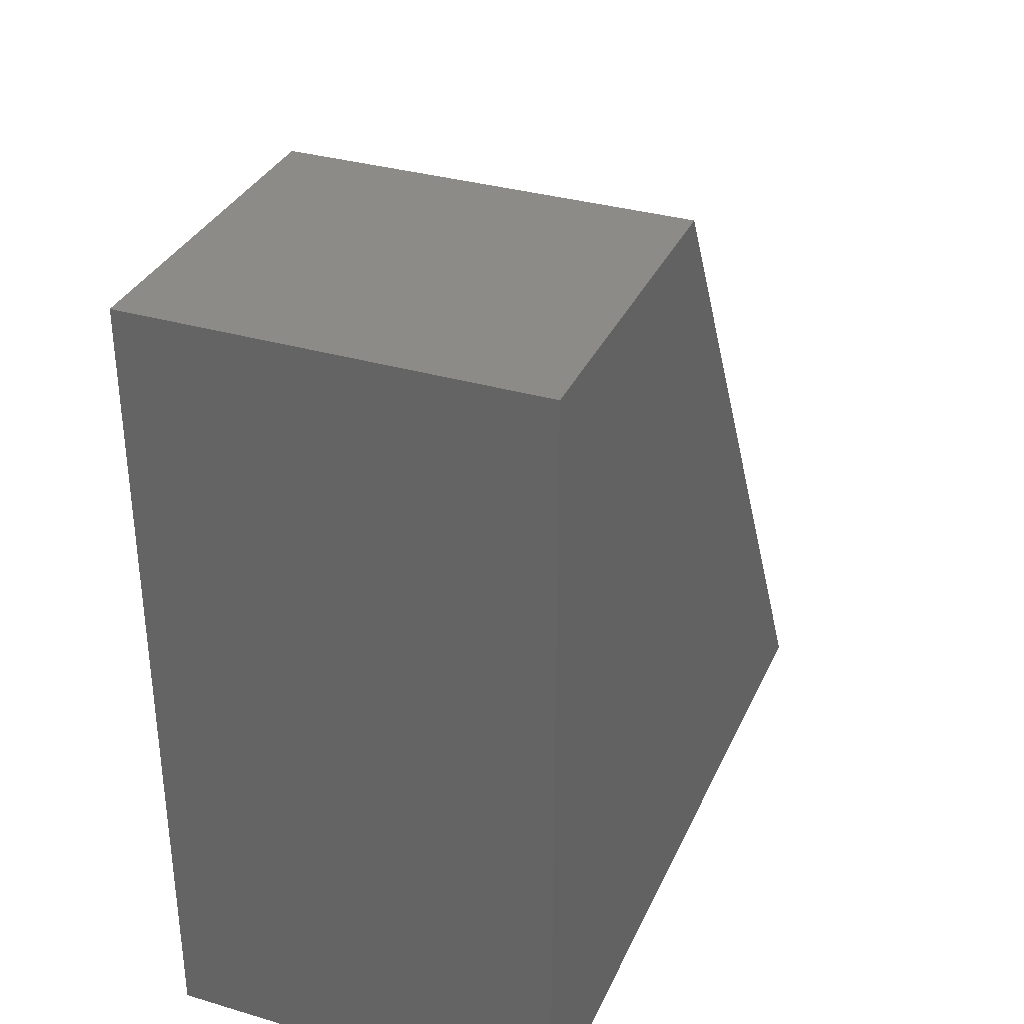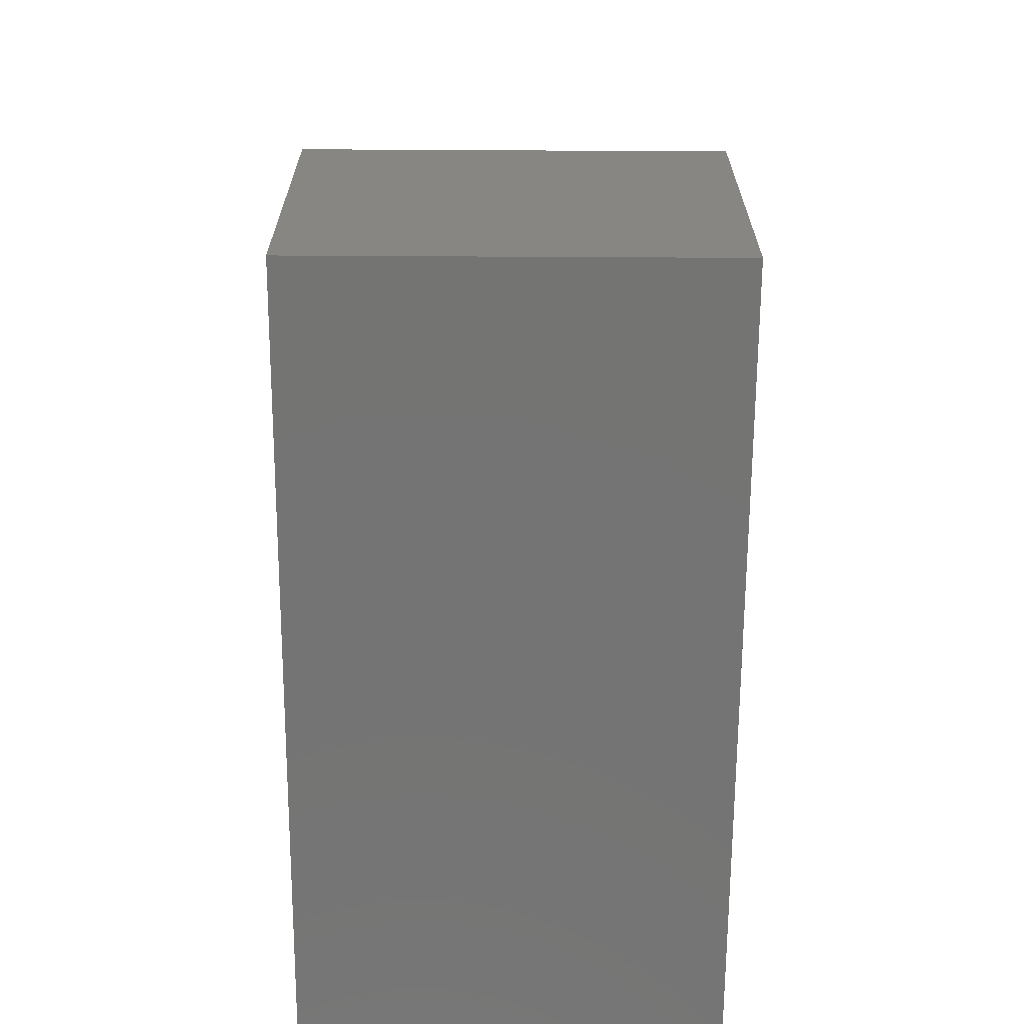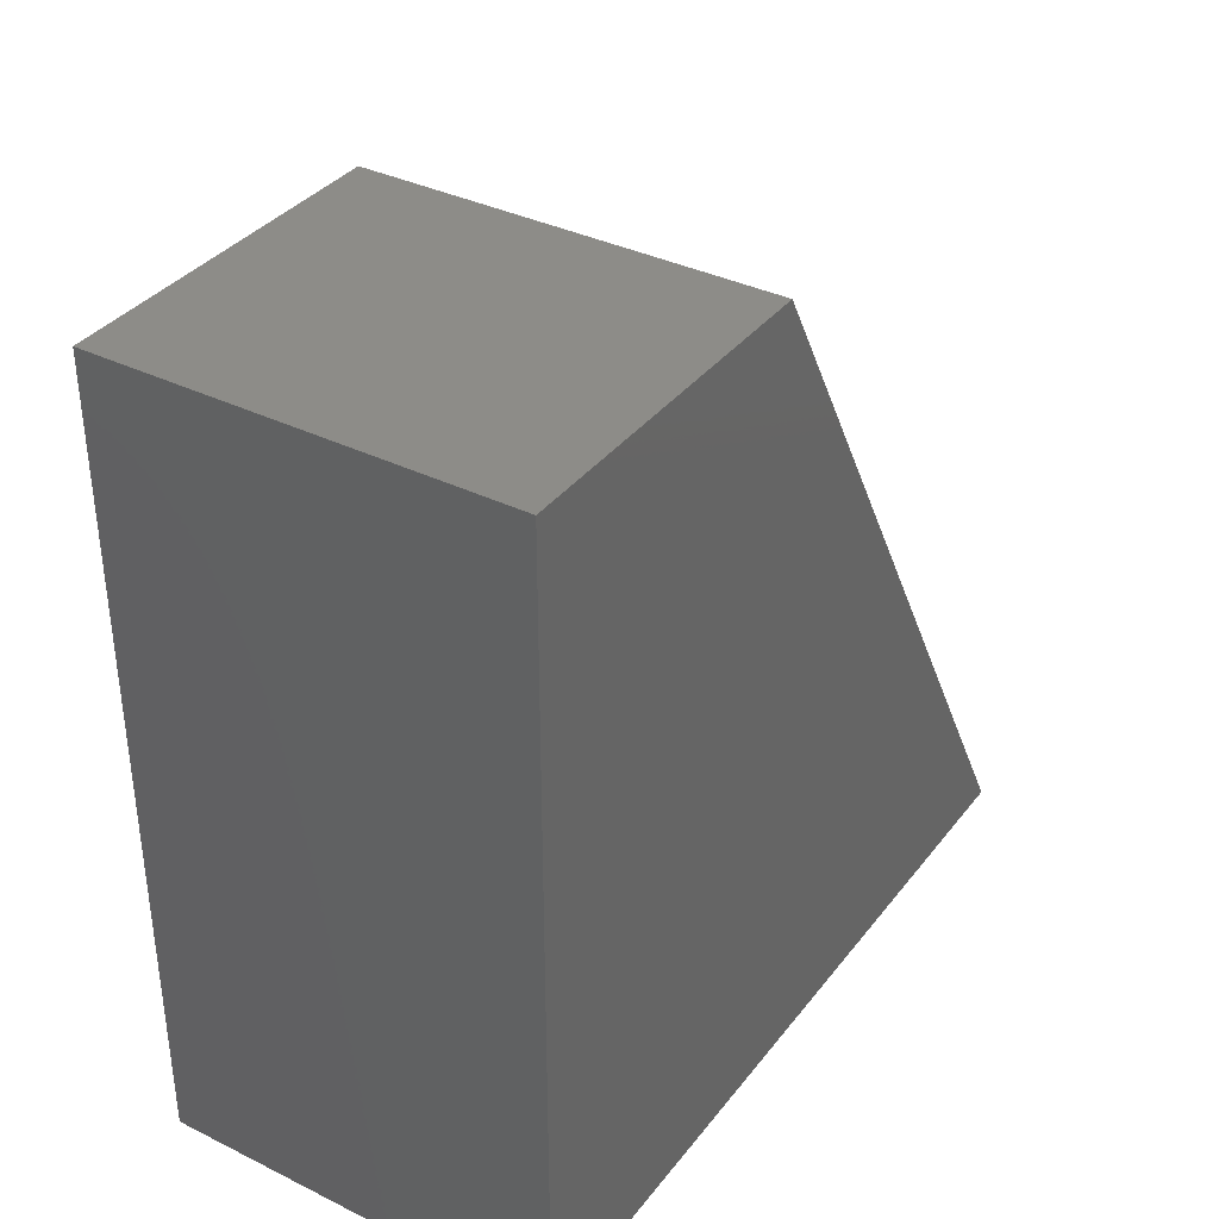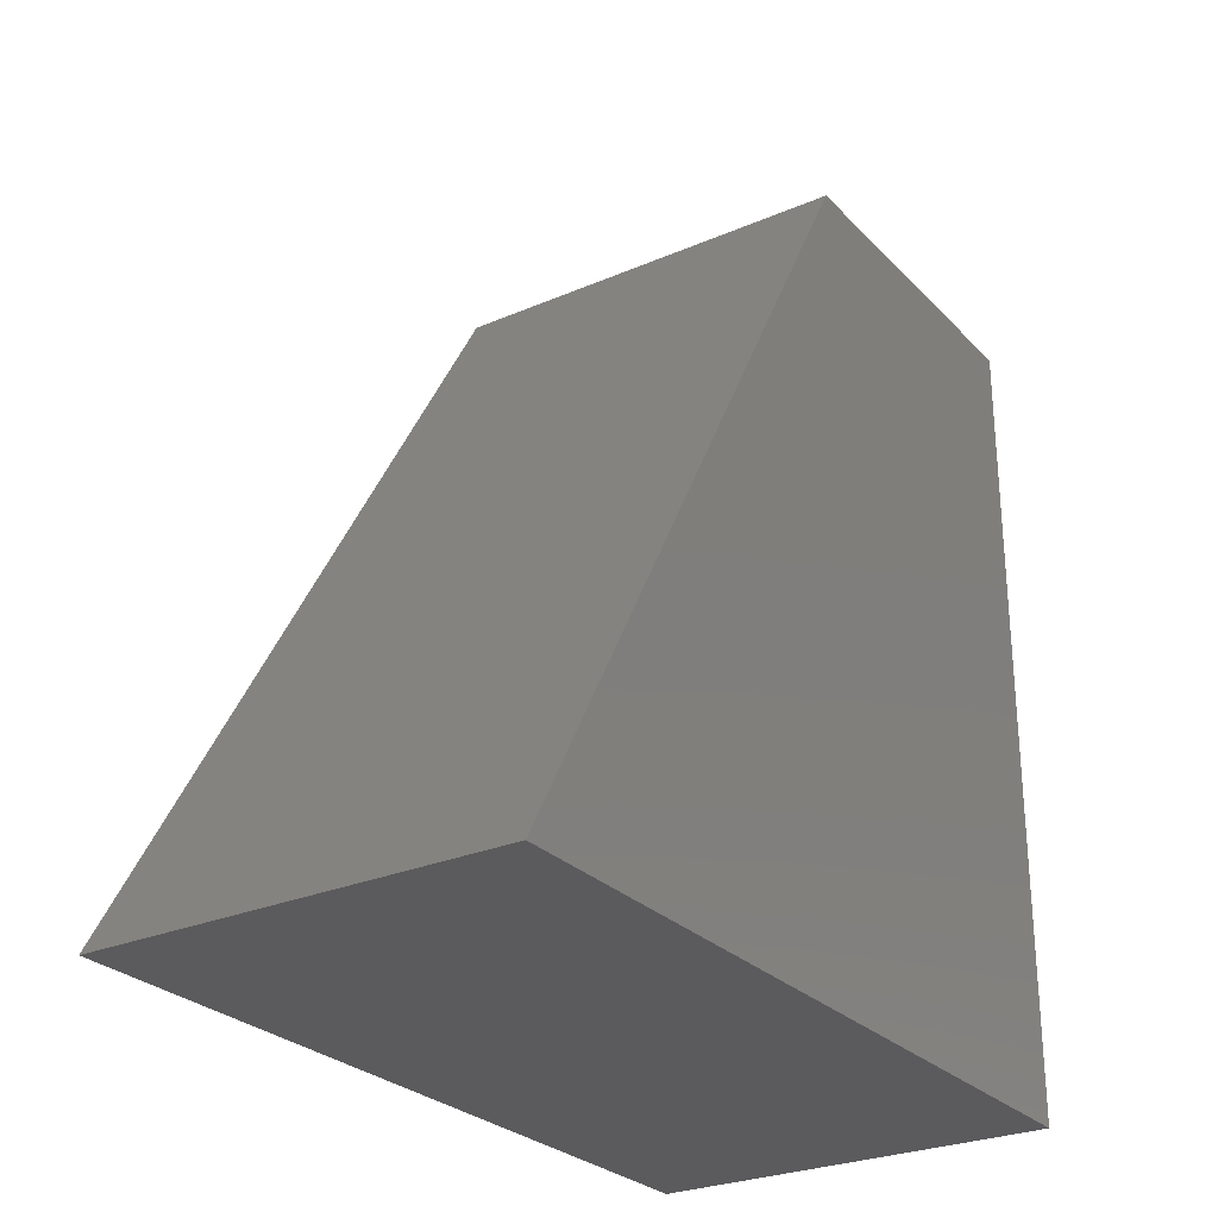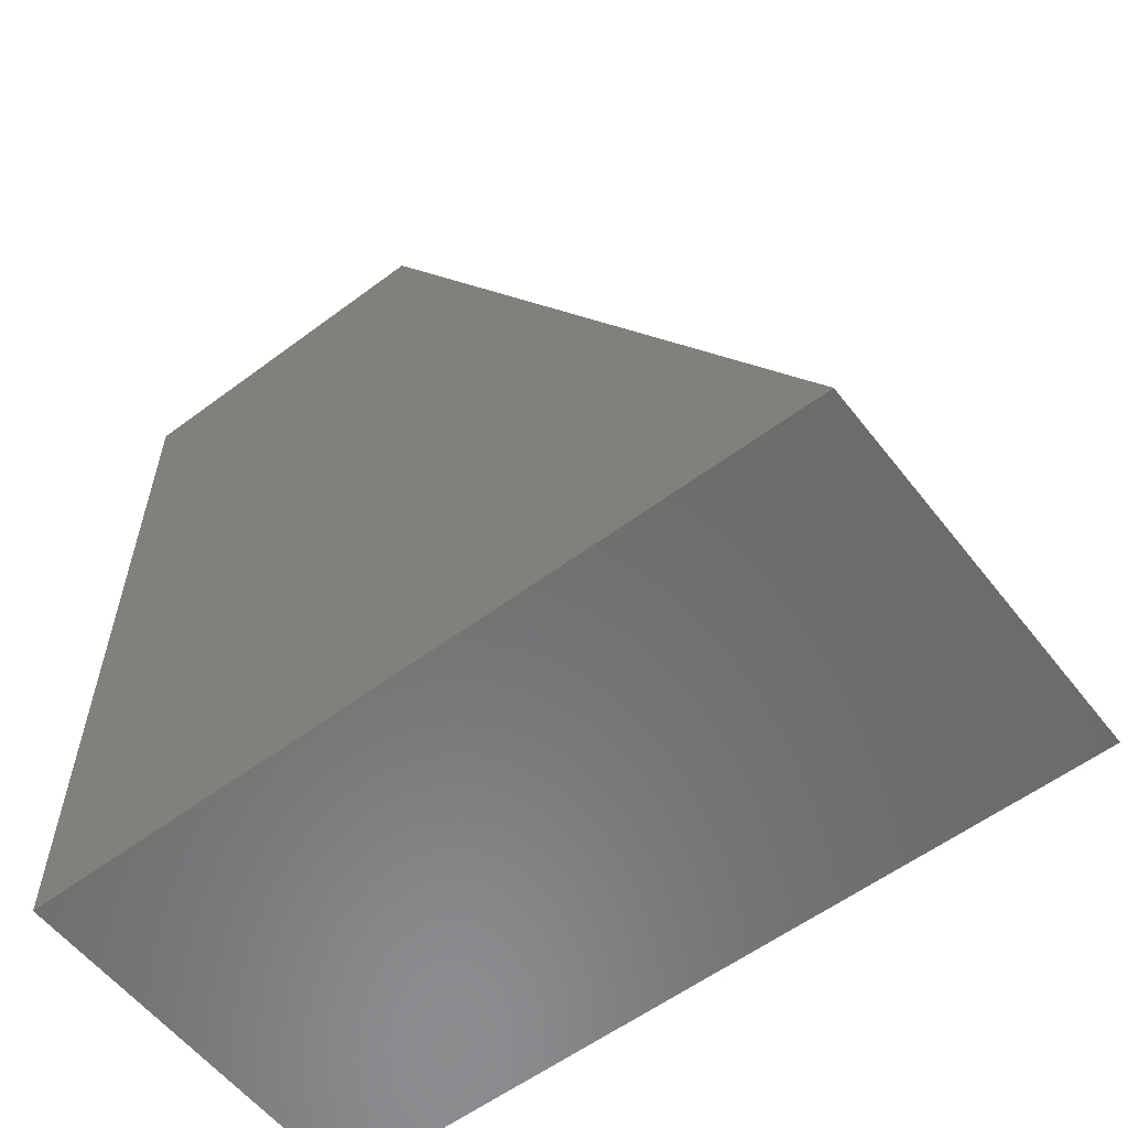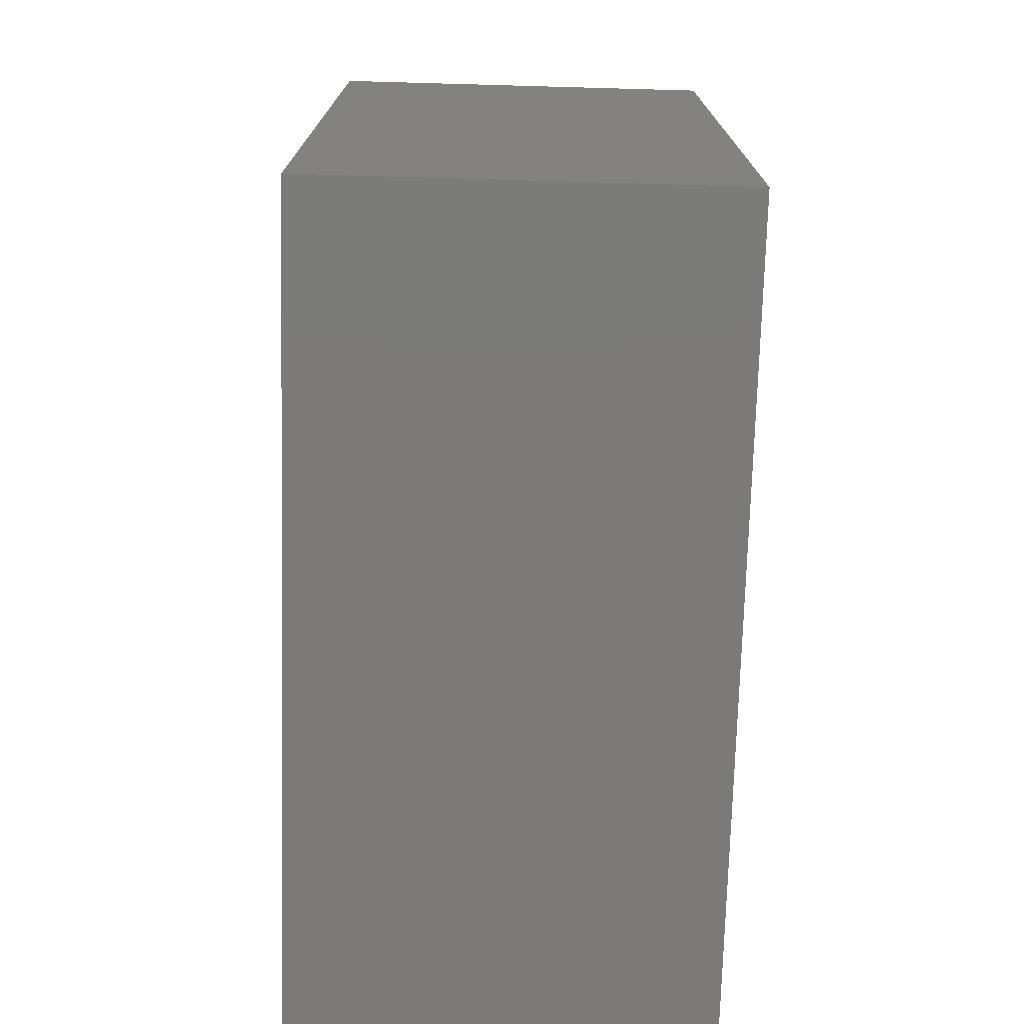
<metadata>
{"format":"stl","ext":"stl","renderer":"f3d","projection":"perspective","resolution":1024,"background":"white","views":[{"elev":33.6,"azim":21.8,"up":"+Z"},{"elev":-66.3,"azim":-0.3,"up":"+Y"},{"elev":36.1,"azim":32.7,"up":"+Z"},{"elev":-27.3,"azim":-146.4,"up":"+Z"},{"elev":-57.7,"azim":127.7,"up":"+Z"},{"elev":-73.7,"azim":178.4,"up":"+Y"}]}
</metadata>
<code>
# stl→obj: 8 verts, 12 faces
v -2.5 -5 -5
v -2.5 -5 5
v -2.5 5 -5
v -2.5 -0.7735 5
v 2.5 -5 -5
v 2.5 -5 5
v 2.5 5 -5
v 2.5 -0.7735 5
f 1 2 3
f 3 2 4
f 2 1 5
f 6 2 5
f 1 3 5
f 5 3 7
f 7 3 8
f 8 3 4
f 4 2 6
f 8 4 6
f 6 5 7
f 8 6 7

</code>
